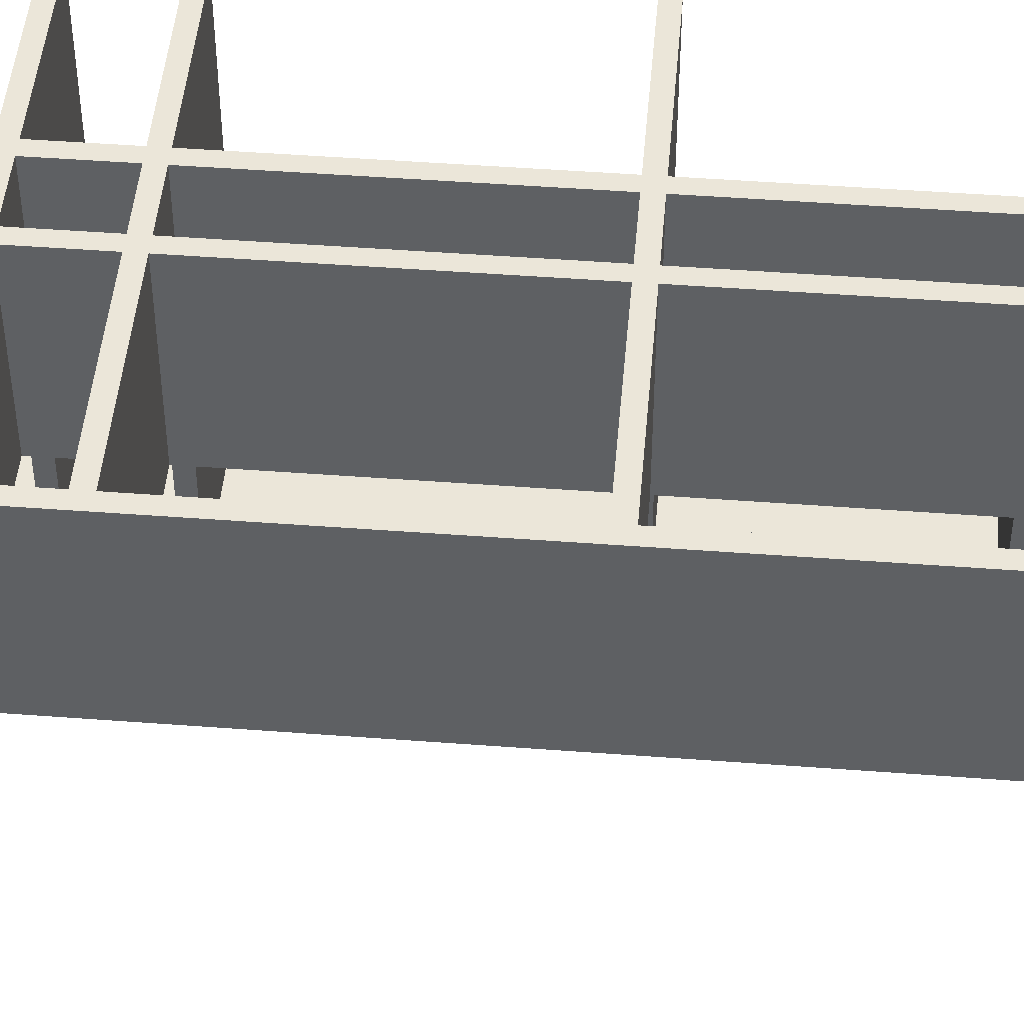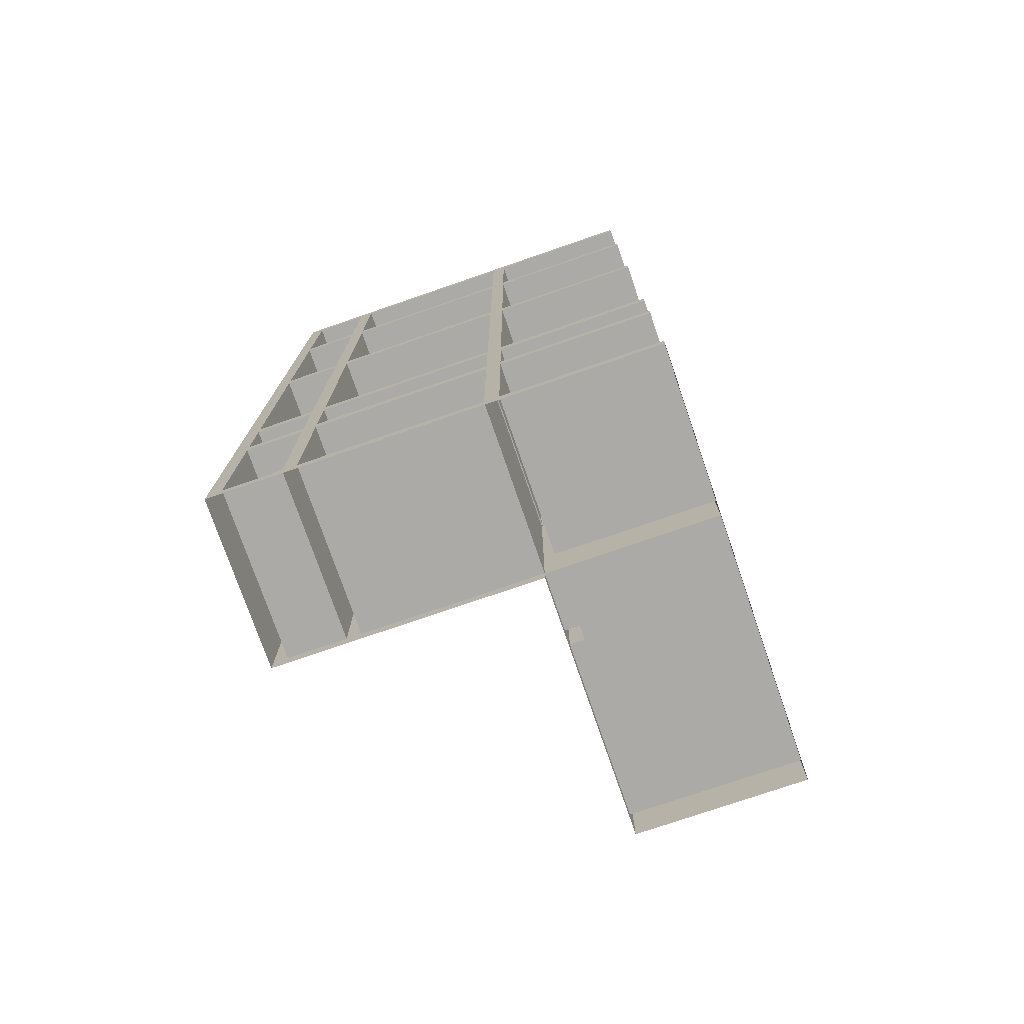
<metadata>
{"format":"obj","ext":"obj","renderer":"f3d","projection":"perspective","resolution":1024,"background":"white","views":[{"elev":47.4,"azim":94.9,"up":"+Z"},{"elev":-75.7,"azim":-71.0,"up":"+Y"}]}
</metadata>
<code>
v 0.009781 0.4447 -0.2218
v -0.1379 0.4447 0.1579
v -0.1379 0.4447 -0.2218
v 0.009781 0.4447 0.01022
v -0.1379 0.432 0.02287
v -0.1379 -0.399 -0.2218
v 0.009781 0.432 -0.1459
v 0.2418 0.4447 0.1579
v -0.1379 0.432 0.1579
v -0.1379 0.432 0.01022
v 0.009781 -0.399 -0.2218
v -0.1379 0.432 -0.2091
v 0.009781 0.432 0.01022
v 0.009781 0.432 -0.1585
v 0.2418 0.4447 0.01022
v 0.2291 0.432 0.1579
v -0.002874 0.432 0.1579
v -0.1379 0.08192 0.02287
v -0.1379 0.432 -0.1459
v 0.009781 -0.3863 -0.2091
v -0.1379 0.432 -0.1585
v -0.1379 0.2971 -0.2091
v 0.009781 0.432 -0.2091
v 0.009781 0.2971 -0.1459
v 0.2418 -0.399 0.1579
v 0.2291 0.2971 0.1579
v 0.07305 0.432 0.1579
v 0.009781 0.432 0.1579
v -0.002874 0.432 0.02287
v -0.1379 0.2971 0.02287
v -0.1379 -0.1627 0.02287
v 0.009781 -0.3863 -0.1585
v 0.009781 -0.2387 -0.2091
v -0.1379 0.2844 -0.2091
v 0.009781 0.2971 -0.2091
v 0.0604 0.432 0.01022
v 0.009781 0.2844 -0.1459
v 0.2418 -0.399 0.01022
v 0.2291 -0.3863 0.1579
v 0.2291 0.2844 0.1579
v 0.2291 0.432 0.01022
v 0.0604 0.432 0.1579
v 0.07305 0.432 0.01022
v 0.009781 0.2971 0.1579
v -0.002874 0.2971 0.1579
v -0.002874 0.2971 0.02287
v -0.1379 0.2844 0.02287
v -0.1379 -0.1501 0.02287
v -0.1379 0.2844 0.01022
v -0.1379 0.2971 0.01022
v -0.1379 -0.3863 -0.1585
v 0.009781 -0.3863 -0.1459
v 0.009781 -0.226 -0.2091
v -0.1379 -0.2387 -0.2091
v -0.1379 0.2971 -0.1585
v -0.1379 0.09458 -0.2091
v -0.1379 0.2971 -0.1459
v 0.009781 0.2844 -0.2091
v 0.009781 0.09458 -0.1459
v 0.009781 0.2844 0.01022
v 0.2291 -0.3863 0.01022
v 0.07305 -0.3863 0.1579
v 0.2291 -0.2387 0.1579
v 0.2291 0.09458 0.1579
v -0.1379 0.2971 0.1579
v 0.2291 0.2971 0.01022
v 0.07305 0.2971 0.1579
v -0.1379 0.09458 0.02287
v -0.1379 0.2844 0.1579
v -0.1379 -0.1501 0.1579
v -0.002874 -0.1501 0.02287
v -0.1379 -0.3863 0.01022
v 0.009781 0.2971 0.01022
v -0.1379 -0.2387 -0.1585
v 0.009781 -0.399 0.01022
v -0.1379 -0.3863 -0.2091
v 0.009781 -0.2387 -0.1585
v 0.009781 -0.1627 -0.2091
v 0.009781 -0.226 -0.1585
v 0.009781 0.2971 -0.1585
v -0.1379 0.2844 -0.1585
v -0.1379 0.08192 -0.2091
v 0.009781 0.09458 -0.2091
v 0.0604 0.2971 0.01022
v 0.0604 0.2971 0.1579
v 0.009781 0.2844 -0.1585
v 0.009781 0.08192 -0.1459
v -0.1379 0.2844 -0.1459
v 0.2291 -0.2387 0.01022
v 0.0604 -0.3863 0.1579
v 0.2291 -0.226 0.1579
v 0.2291 0.08192 0.1579
v 0.2291 0.09458 0.01022
v 0.07305 0.2844 0.1579
v 0.07305 0.2971 0.01022
v -0.1379 0.08192 0.1579
v -0.002874 0.09458 0.02287
v -0.002874 0.2844 0.1579
v -0.1379 -0.1627 0.1579
v -0.002874 0.08192 0.02287
v -0.1379 -0.226 0.02287
v -0.1379 -0.2387 0.01022
v -0.1379 -0.1501 -0.1585
v 0.009781 -0.3863 0.01022
v 0.009781 -0.2387 -0.1459
v 0.009781 -0.1501 -0.1585
v 0.009781 -0.1501 -0.2091
v -0.1379 -0.1627 -0.2091
v -0.1379 -0.226 -0.1585
v -0.1379 0.09458 -0.1585
v -0.1379 -0.1501 -0.2091
v 0.009781 0.08192 -0.2091
v 0.009781 -0.1501 -0.1459
v 0.009781 0.08192 0.01022
v -0.1379 0.09458 -0.1459
v 0.07305 -0.3863 0.01022
v 0.2291 -0.226 0.01022
v 0.009781 -0.3863 0.1579
v 0.0604 -0.2387 0.1579
v 0.07305 -0.3863 0.02287
v -0.1379 -0.226 0.1579
v 0.2291 -0.1627 0.1579
v 0.2291 -0.1501 0.1579
v 0.07305 0.09458 0.1579
v 0.2291 0.2844 0.01022
v 0.0604 0.2844 0.1579
v 0.07305 0.2844 0.01022
v -0.1379 0.09458 0.1579
v -0.002874 0.08192 0.1579
v -0.002874 0.2844 0.02287
v -0.002874 -0.1627 0.1579
v -0.002874 -0.1501 0.1579
v -0.1379 -0.2387 0.02287
v -0.002874 -0.226 0.02287
v 0.009781 -0.2387 0.01022
v -0.1379 -0.226 0.01022
v -0.1379 0.08192 -0.1585
v 0.009781 -0.226 -0.1459
v -0.1379 -0.2387 -0.1459
v -0.1379 -0.3863 -0.1459
v 0.009781 0.08192 -0.1585
v 0.009781 -0.1627 -0.1585
v -0.1379 -0.226 -0.2091
v 0.009781 0.09458 -0.1585
v 0.009781 -0.1627 -0.1459
v -0.1379 0.08192 -0.1459
v 0.009781 0.09458 0.01022
v -0.1379 0.09458 0.01022
v 0.0604 0.2844 0.01022
v 0.2291 -0.1627 0.01022
v 0.07305 -0.2387 0.01022
v -0.1379 -0.3863 0.1579
v 0.07305 -0.2387 0.1579
v 0.0604 -0.3863 0.02287
v -0.002874 -0.226 0.1579
v 0.2291 -0.1501 0.01022
v 0.07305 0.09458 0.01022
v 0.009781 0.2844 0.1579
v 0.0604 0.09458 0.1579
v -0.002874 0.09458 0.1579
v 0.009781 -0.1627 0.1579
v -0.002874 -0.1627 0.02287
v -0.1379 -0.3863 0.02287
v -0.1379 -0.1627 0.01022
v -0.1379 -0.1627 -0.1585
v 0.0604 -0.3863 0.01022
v 0.009781 -0.226 0.01022
v 0.009781 -0.1501 0.01022
v -0.1379 -0.1501 -0.1459
v -0.1379 0.08192 0.01022
v 0.009781 0.09458 0.1579
v 0.0604 -0.2387 0.01022
v -0.1379 -0.399 0.1579
v -0.002874 -0.3863 0.1579
v 0.009781 -0.2387 0.1579
v 0.009781 -0.226 0.1579
v 0.07305 -0.226 0.1579
v 0.2291 0.08192 0.01022
v 0.07305 -0.1501 0.1579
v 0.07305 0.08192 0.1579
v 0.0604 0.09458 0.01022
v 0.009781 0.08192 0.1579
v 0.0604 -0.1627 0.1579
v 0.009781 -0.1501 0.1579
v -0.002874 -0.3863 0.02287
v -0.1379 -0.2387 0.1579
v -0.1379 -0.226 -0.1459
v 0.009781 -0.1627 0.01022
v -0.1379 -0.1501 0.01022
v -0.1379 -0.1627 -0.1459
v 0.07305 -0.1627 0.01022
v 0.0604 -0.226 0.1579
v 0.07305 -0.226 0.01022
v 0.07305 -0.1627 0.1579
v 0.07305 0.08192 0.01022
v 0.07305 -0.1501 0.01022
v 0.0604 0.08192 0.1579
v 0.0604 0.08192 0.01022
v -0.002874 -0.2387 0.02287
v -0.002874 -0.2387 0.1579
v 0.0604 -0.1627 0.01022
v 0.0604 -0.226 0.01022
v 0.0604 -0.1501 0.1579
v 0.0604 -0.1501 0.01022
g mesh1_mesh1-geometry
f 1 2 3
f 2 1 4
f 2 5 3
f 6 1 3
f 7 4 1
f 2 4 8
f 5 2 9
f 3 5 10
f 1 6 11
f 3 12 6
f 4 7 13
f 7 1 14
f 8 4 15
f 8 16 2
f 2 17 9
f 17 5 9
f 10 5 18
f 3 10 19
f 11 20 1
f 3 21 12
f 22 6 12
f 19 13 7
f 13 15 4
f 14 1 23
f 7 14 24
f 15 25 8
f 8 26 16
f 27 2 16
f 17 2 28
f 5 17 29
f 30 18 5
f 10 18 31
f 13 19 10
f 3 19 21
f 11 32 20
f 33 1 20
f 14 12 21
f 34 6 22
f 12 35 22
f 24 19 7
f 36 15 13
f 23 1 35
f 12 14 23
f 24 14 37
f 25 15 38
f 25 39 8
f 8 40 26
f 26 41 16
f 42 2 27
f 16 43 27
f 28 2 42
f 44 17 28
f 45 29 17
f 46 5 29
f 47 18 30
f 5 46 30
f 48 31 18
f 10 31 49
f 50 13 10
f 21 19 51
f 11 52 32
f 51 20 32
f 53 1 33
f 20 54 33
f 55 14 21
f 56 6 34
f 55 34 22
f 35 12 23
f 35 55 22
f 19 24 57
f 43 15 36
f 13 42 36
f 35 1 58
f 37 14 59
f 60 24 37
f 61 38 15
f 39 25 62
f 8 39 63
f 8 64 40
f 26 40 65
f 41 26 66
f 43 16 41
f 67 42 27
f 43 67 27
f 42 13 28
f 17 44 45
f 13 44 28
f 29 45 46
f 68 18 47
f 30 69 47
f 46 65 30
f 70 31 48
f 18 71 48
f 49 31 72
f 10 49 50
f 13 50 73
f 57 51 19
f 21 51 74
f 75 52 11
f 32 52 14
f 20 51 76
f 77 51 32
f 78 1 53
f 33 79 53
f 54 20 76
f 54 77 33
f 14 55 80
f 21 81 55
f 82 6 56
f 34 83 56
f 34 55 81
f 55 35 80
f 24 50 57
f 41 15 43
f 84 43 36
f 85 36 42
f 58 1 83
f 86 35 58
f 59 14 87
f 59 88 37
f 24 60 73
f 88 60 37
f 38 61 75
f 61 15 89
f 62 25 90
f 62 61 39
f 61 63 39
f 8 63 91
f 8 92 64
f 93 40 64
f 94 65 40
f 26 65 45
f 67 66 26
f 66 15 41
f 42 67 85
f 67 43 95
f 26 45 44
f 44 13 73
f 65 46 45
f 68 96 18
f 47 97 68
f 69 30 65
f 98 47 69
f 31 70 99
f 71 70 48
f 71 18 100
f 101 72 31
f 49 72 102
f 88 50 49
f 50 24 73
f 88 51 57
f 51 77 74
f 21 74 103
f 52 75 104
f 105 14 52
f 32 14 80
f 51 6 76
f 32 106 77
f 107 1 78
f 53 108 78
f 77 79 33
f 109 53 79
f 76 6 54
f 77 54 74
f 21 110 81
f 111 6 82
f 110 82 56
f 83 34 58
f 83 110 56
f 86 34 81
f 35 86 80
f 50 88 57
f 43 84 95
f 36 85 84
f 83 1 112
f 34 86 58
f 87 14 113
f 114 59 87
f 88 59 115
f 66 73 60
f 60 88 49
f 75 61 116
f 89 15 117
f 63 61 89
f 25 118 90
f 119 62 90
f 90 120 62
f 120 61 62
f 91 63 121
f 8 91 122
f 8 123 92
f 64 92 124
f 40 93 125
f 124 93 64
f 126 65 94
f 40 127 94
f 66 67 95
f 26 85 67
f 125 15 66
f 26 44 85
f 73 85 44
f 96 68 128
f 129 18 96
f 97 47 130
f 97 128 68
f 65 98 69
f 47 98 130
f 70 131 99
f 131 31 99
f 70 71 132
f 18 129 100
f 129 71 100
f 133 72 101
f 31 134 101
f 72 135 102
f 49 102 136
f 115 51 88
f 74 109 103
f 21 103 137
f 116 104 75
f 72 52 104
f 138 14 105
f 52 139 105
f 32 80 86
f 140 6 51
f 32 141 106
f 106 142 77
f 112 1 107
f 142 107 78
f 108 53 143
f 108 142 78
f 79 77 142
f 53 109 143
f 142 109 79
f 54 6 143
f 109 74 54
f 21 137 110
f 110 86 81
f 108 6 111
f 82 107 111
f 82 110 137
f 110 83 144
f 73 95 84
f 85 73 84
f 141 83 112
f 113 14 145
f 113 146 87
f 59 114 147
f 146 114 87
f 59 148 115
f 73 66 95
f 149 66 60
f 49 147 60
f 61 120 116
f 117 15 150
f 89 117 151
f 151 63 89
f 25 152 118
f 104 90 118
f 62 119 153
f 154 119 90
f 120 90 154
f 62 151 120
f 153 121 63
f 91 121 155
f 117 122 91
f 8 122 123
f 156 92 123
f 92 128 124
f 93 15 125
f 127 40 125
f 93 124 157
f 158 65 126
f 94 159 126
f 127 124 94
f 125 66 127
f 128 129 96
f 98 97 130
f 128 97 160
f 98 65 158
f 131 70 161
f 31 131 162
f 71 129 132
f 123 70 132
f 163 72 133
f 121 133 101
f 134 31 162
f 134 121 101
f 135 72 104
f 135 139 102
f 139 136 102
f 49 136 164
f 146 51 115
f 165 103 109
f 103 141 137
f 104 116 166
f 52 72 140
f 145 14 138
f 105 167 138
f 139 52 140
f 139 135 105
f 32 86 144
f 72 6 140
f 140 51 139
f 32 144 141
f 141 103 106
f 142 106 107
f 107 82 112
f 143 6 108
f 142 108 165
f 109 54 143
f 109 142 165
f 86 110 144
f 111 165 108
f 107 103 111
f 141 82 137
f 83 141 144
f 82 141 112
f 145 168 113
f 146 113 169
f 114 157 147
f 148 59 147
f 114 146 170
f 148 146 115
f 127 66 149
f 60 126 149
f 147 49 148
f 171 60 147
f 120 151 116
f 150 15 156
f 122 117 150
f 151 117 172
f 63 151 153
f 152 25 173
f 118 152 174
f 90 104 154
f 175 104 118
f 119 121 153
f 151 62 153
f 119 154 172
f 121 134 155
f 91 155 176
f 177 117 91
f 123 122 70
f 92 156 178
f 179 156 123
f 180 128 92
f 124 128 160
f 178 15 93
f 124 127 157
f 157 114 93
f 126 60 158
f 124 159 94
f 181 126 159
f 129 128 182
f 97 98 160
f 171 98 158
f 161 70 183
f 176 131 161
f 131 134 162
f 184 132 129
f 123 132 179
f 163 6 72
f 133 185 163
f 133 121 186
f 104 175 135
f 136 139 187
f 136 188 164
f 49 164 189
f 169 51 146
f 103 165 111
f 151 166 116
f 166 154 104
f 138 190 145
f 167 105 135
f 136 138 167
f 139 51 187
f 103 107 106
f 168 145 188
f 189 113 168
f 113 189 169
f 147 157 181
f 146 148 170
f 170 168 114
f 181 127 149
f 126 181 149
f 49 170 148
f 60 171 158
f 181 171 147
f 156 15 178
f 150 156 191
f 191 122 150
f 172 117 135
f 166 151 172
f 173 163 152
f 152 185 174
f 118 174 175
f 175 121 119
f 172 154 166
f 135 119 172
f 134 131 155
f 131 176 155
f 91 176 192
f 117 177 193
f 91 192 177
f 194 70 122
f 195 92 178
f 156 179 196
f 197 128 180
f 92 195 180
f 124 160 159
f 178 93 195
f 127 181 157
f 198 93 114
f 171 181 159
f 182 128 197
f 184 129 182
f 98 171 160
f 183 70 194
f 183 188 161
f 188 176 161
f 132 184 179
f 163 173 6
f 185 133 199
f 185 152 163
f 121 200 186
f 200 133 186
f 119 135 175
f 138 136 187
f 188 136 167
f 188 190 164
f 190 189 164
f 49 189 170
f 190 51 169
f 190 138 187
f 190 188 145
f 117 167 135
f 187 51 190
f 188 196 168
f 168 170 189
f 189 190 169
f 184 114 168
f 191 156 201
f 122 191 194
f 199 174 185
f 175 174 200
f 200 121 175
f 176 202 192
f 177 191 193
f 167 117 193
f 183 177 192
f 180 196 179
f 196 188 156
f 180 203 197
f 196 180 195
f 159 160 171
f 195 93 198
f 114 197 198
f 197 114 182
f 114 184 182
f 177 183 194
f 188 183 201
f 176 188 167
f 203 179 184
f 133 200 199
f 168 196 204
f 204 184 168
f 201 156 188
f 202 191 201
f 191 177 194
f 174 199 200
f 202 176 167
f 202 183 192
f 191 202 193
f 167 193 202
f 179 203 180
f 204 197 203
f 195 204 196
f 204 195 198
f 197 204 198
f 183 202 201
f 184 204 203
g mesh1_mesh1-geometry
f 3 2 1
f 4 1 2
f 3 5 2
f 3 1 6
f 1 4 7
f 8 4 2
f 9 2 5
f 10 5 3
f 11 6 1
f 6 12 3
f 13 7 4
f 14 1 7
f 15 4 8
f 2 16 8
f 9 17 2
f 9 5 17
f 18 5 10
f 19 10 3
f 1 20 11
f 12 21 3
f 12 6 22
f 7 13 19
f 4 15 13
f 23 1 14
f 24 14 7
f 8 25 15
f 16 26 8
f 16 2 27
f 28 2 17
f 29 17 5
f 5 18 30
f 31 18 10
f 10 19 13
f 21 19 3
f 20 32 11
f 20 1 33
f 21 12 14
f 22 6 34
f 22 35 12
f 7 19 24
f 13 15 36
f 35 1 23
f 23 14 12
f 37 14 24
f 38 15 25
f 8 39 25
f 26 40 8
f 16 41 26
f 27 2 42
f 27 43 16
f 42 2 28
f 28 17 44
f 17 29 45
f 29 5 46
f 30 18 47
f 30 46 5
f 18 31 48
f 49 31 10
f 10 13 50
f 51 19 21
f 32 52 11
f 32 20 51
f 33 1 53
f 33 54 20
f 21 14 55
f 34 6 56
f 22 34 55
f 23 12 35
f 22 55 35
f 57 24 19
f 36 15 43
f 36 42 13
f 58 1 35
f 59 14 37
f 37 24 60
f 15 38 61
f 62 25 39
f 63 39 8
f 40 64 8
f 65 40 26
f 66 26 41
f 41 16 43
f 27 42 67
f 27 67 43
f 28 13 42
f 45 44 17
f 28 44 13
f 46 45 29
f 47 18 68
f 47 69 30
f 30 65 46
f 48 31 70
f 48 71 18
f 72 31 49
f 50 49 10
f 73 50 13
f 19 51 57
f 74 51 21
f 11 52 75
f 14 52 32
f 76 51 20
f 32 51 77
f 53 1 78
f 53 79 33
f 76 20 54
f 33 77 54
f 80 55 14
f 55 81 21
f 56 6 82
f 56 83 34
f 81 55 34
f 80 35 55
f 57 50 24
f 43 15 41
f 36 43 84
f 42 36 85
f 83 1 58
f 58 35 86
f 87 14 59
f 37 88 59
f 73 60 24
f 37 60 88
f 75 61 38
f 89 15 61
f 90 25 62
f 39 61 62
f 39 63 61
f 91 63 8
f 64 92 8
f 64 40 93
f 40 65 94
f 45 65 26
f 26 66 67
f 41 15 66
f 85 67 42
f 95 43 67
f 44 45 26
f 73 13 44
f 45 46 65
f 18 96 68
f 68 97 47
f 65 30 69
f 69 47 98
f 99 70 31
f 48 70 71
f 100 18 71
f 31 72 101
f 102 72 49
f 49 50 88
f 73 24 50
f 57 51 88
f 74 77 51
f 103 74 21
f 104 75 52
f 52 14 105
f 80 14 32
f 76 6 51
f 77 106 32
f 78 1 107
f 78 108 53
f 33 79 77
f 79 53 109
f 54 6 76
f 74 54 77
f 81 110 21
f 82 6 111
f 56 82 110
f 58 34 83
f 56 110 83
f 81 34 86
f 80 86 35
f 57 88 50
f 95 84 43
f 84 85 36
f 112 1 83
f 58 86 34
f 113 14 87
f 87 59 114
f 115 59 88
f 60 73 66
f 49 88 60
f 116 61 75
f 117 15 89
f 89 61 63
f 90 118 25
f 90 62 119
f 62 120 90
f 62 61 120
f 121 63 91
f 122 91 8
f 92 123 8
f 124 92 64
f 125 93 40
f 64 93 124
f 94 65 126
f 94 127 40
f 95 67 66
f 67 85 26
f 66 15 125
f 85 44 26
f 44 85 73
f 128 68 96
f 96 18 129
f 130 47 97
f 68 128 97
f 69 98 65
f 130 98 47
f 99 131 70
f 99 31 131
f 132 71 70
f 100 129 18
f 100 71 129
f 101 72 133
f 101 134 31
f 102 135 72
f 136 102 49
f 88 51 115
f 103 109 74
f 137 103 21
f 75 104 116
f 104 52 72
f 105 14 138
f 105 139 52
f 86 80 32
f 51 6 140
f 106 141 32
f 77 142 106
f 107 1 112
f 78 107 142
f 143 53 108
f 78 142 108
f 142 77 79
f 143 109 53
f 79 109 142
f 143 6 54
f 54 74 109
f 110 137 21
f 81 86 110
f 111 6 108
f 111 107 82
f 137 110 82
f 144 83 110
f 84 95 73
f 84 73 85
f 112 83 141
f 145 14 113
f 87 146 113
f 147 114 59
f 87 114 146
f 115 148 59
f 95 66 73
f 60 66 149
f 60 147 49
f 116 120 61
f 150 15 117
f 151 117 89
f 89 63 151
f 118 152 25
f 118 90 104
f 153 119 62
f 90 119 154
f 154 90 120
f 120 151 62
f 63 121 153
f 155 121 91
f 91 122 117
f 123 122 8
f 123 92 156
f 124 128 92
f 125 15 93
f 125 40 127
f 157 124 93
f 126 65 158
f 126 159 94
f 94 124 127
f 127 66 125
f 96 129 128
f 130 97 98
f 160 97 128
f 158 65 98
f 161 70 131
f 162 131 31
f 132 129 71
f 132 70 123
f 133 72 163
f 101 133 121
f 162 31 134
f 101 121 134
f 104 72 135
f 102 139 135
f 102 136 139
f 164 136 49
f 115 51 146
f 109 103 165
f 137 141 103
f 166 116 104
f 140 72 52
f 138 14 145
f 138 167 105
f 140 52 139
f 105 135 139
f 144 86 32
f 140 6 72
f 139 51 140
f 141 144 32
f 106 103 141
f 107 106 142
f 112 82 107
f 108 6 143
f 165 108 142
f 143 54 109
f 165 142 109
f 144 110 86
f 108 165 111
f 111 103 107
f 137 82 141
f 144 141 83
f 112 141 82
f 113 168 145
f 169 113 146
f 147 157 114
f 147 59 148
f 170 146 114
f 115 146 148
f 149 66 127
f 149 126 60
f 148 49 147
f 147 60 171
f 116 151 120
f 156 15 150
f 150 117 122
f 172 117 151
f 153 151 63
f 173 25 152
f 174 152 118
f 154 104 90
f 118 104 175
f 153 121 119
f 153 62 151
f 172 154 119
f 155 134 121
f 176 155 91
f 91 117 177
f 70 122 123
f 178 156 92
f 123 156 179
f 92 128 180
f 160 128 124
f 93 15 178
f 157 127 124
f 93 114 157
f 158 60 126
f 94 159 124
f 159 126 181
f 182 128 129
f 160 98 97
f 158 98 171
f 183 70 161
f 161 131 176
f 162 134 131
f 129 132 184
f 179 132 123
f 72 6 163
f 163 185 133
f 186 121 133
f 135 175 104
f 187 139 136
f 164 188 136
f 189 164 49
f 146 51 169
f 111 165 103
f 116 166 151
f 104 154 166
f 145 190 138
f 135 105 167
f 167 138 136
f 187 51 139
f 106 107 103
f 188 145 168
f 168 113 189
f 169 189 113
f 181 157 147
f 170 148 146
f 114 168 170
f 149 127 181
f 149 181 126
f 148 170 49
f 158 171 60
f 147 171 181
f 178 15 156
f 191 156 150
f 150 122 191
f 135 117 172
f 172 151 166
f 152 163 173
f 174 185 152
f 175 174 118
f 119 121 175
f 166 154 172
f 172 119 135
f 155 131 134
f 155 176 131
f 192 176 91
f 193 177 117
f 177 192 91
f 122 70 194
f 178 92 195
f 196 179 156
f 180 128 197
f 180 195 92
f 159 160 124
f 195 93 178
f 157 181 127
f 114 93 198
f 159 181 171
f 197 128 182
f 182 129 184
f 160 171 98
f 194 70 183
f 161 188 183
f 161 176 188
f 179 184 132
f 6 173 163
f 199 133 185
f 163 152 185
f 186 200 121
f 186 133 200
f 175 135 119
f 187 136 138
f 167 136 188
f 164 190 188
f 164 189 190
f 170 189 49
f 169 51 190
f 187 138 190
f 145 188 190
f 135 167 117
f 190 51 187
f 168 196 188
f 189 170 168
f 169 190 189
f 168 114 184
f 201 156 191
f 194 191 122
f 185 174 199
f 200 174 175
f 175 121 200
f 192 202 176
f 193 191 177
f 193 117 167
f 192 177 183
f 179 196 180
f 156 188 196
f 197 203 180
f 195 180 196
f 171 160 159
f 198 93 195
f 198 197 114
f 182 114 197
f 182 184 114
f 194 183 177
f 201 183 188
f 167 188 176
f 184 179 203
f 199 200 133
f 204 196 168
f 168 184 204
f 188 156 201
f 201 191 202
f 194 177 191
f 200 199 174
f 167 176 202
f 192 183 202
f 193 202 191
f 202 193 167
f 180 203 179
f 203 197 204
f 196 204 195
f 198 195 204
f 198 204 197
f 201 202 183
f 203 204 184

</code>
